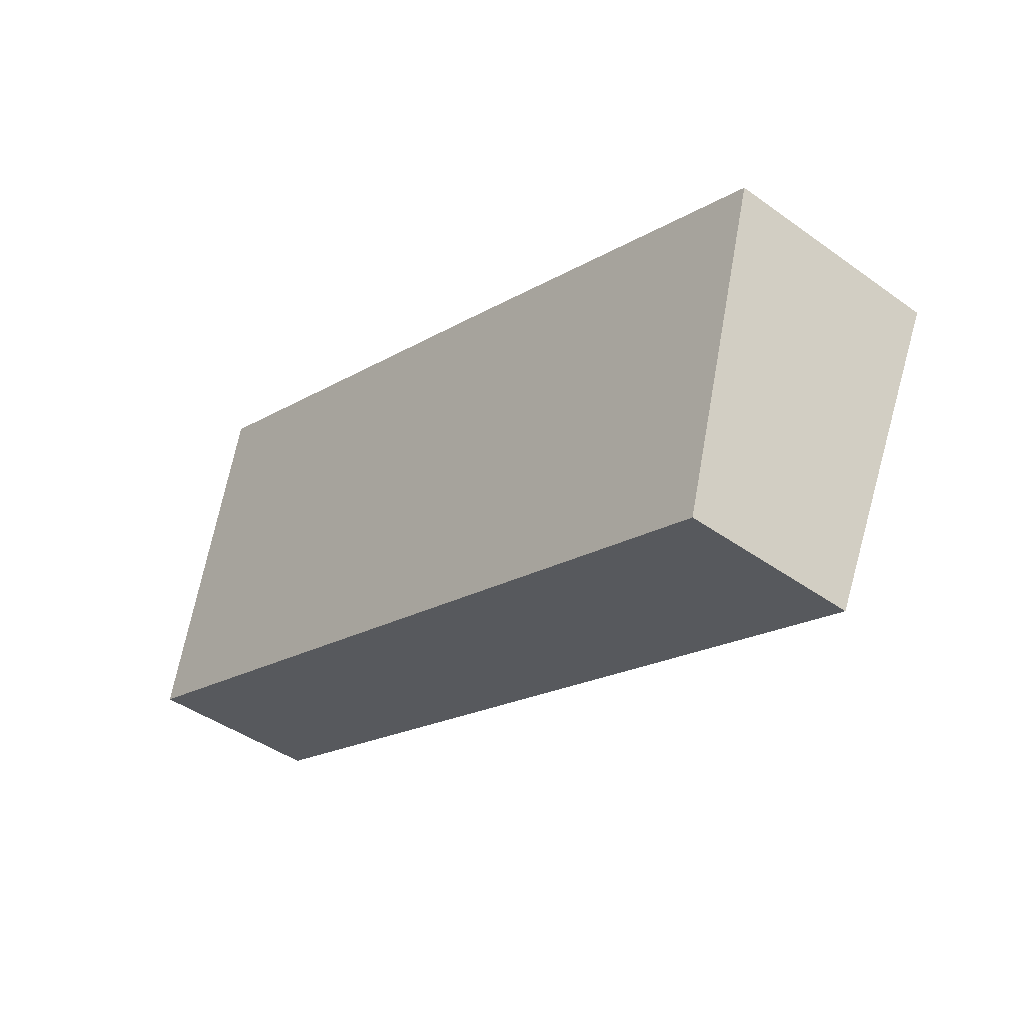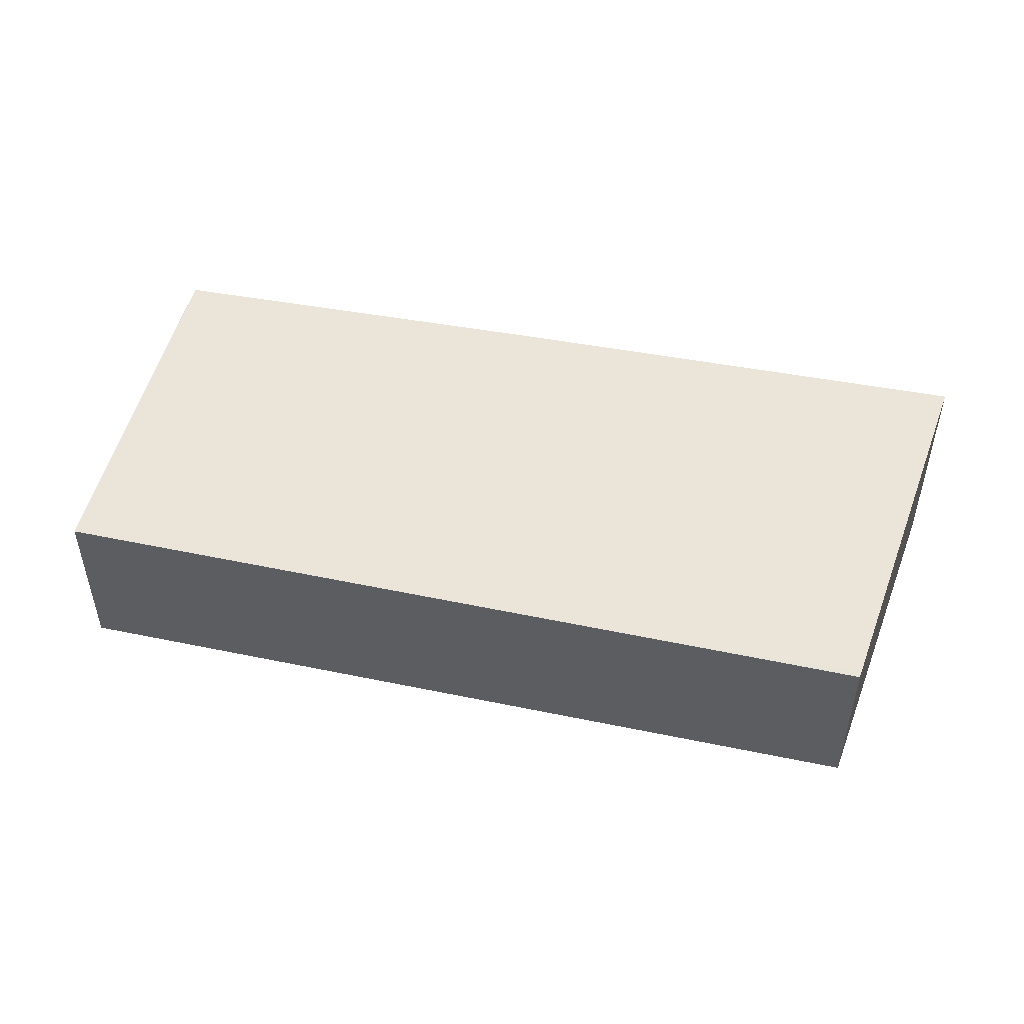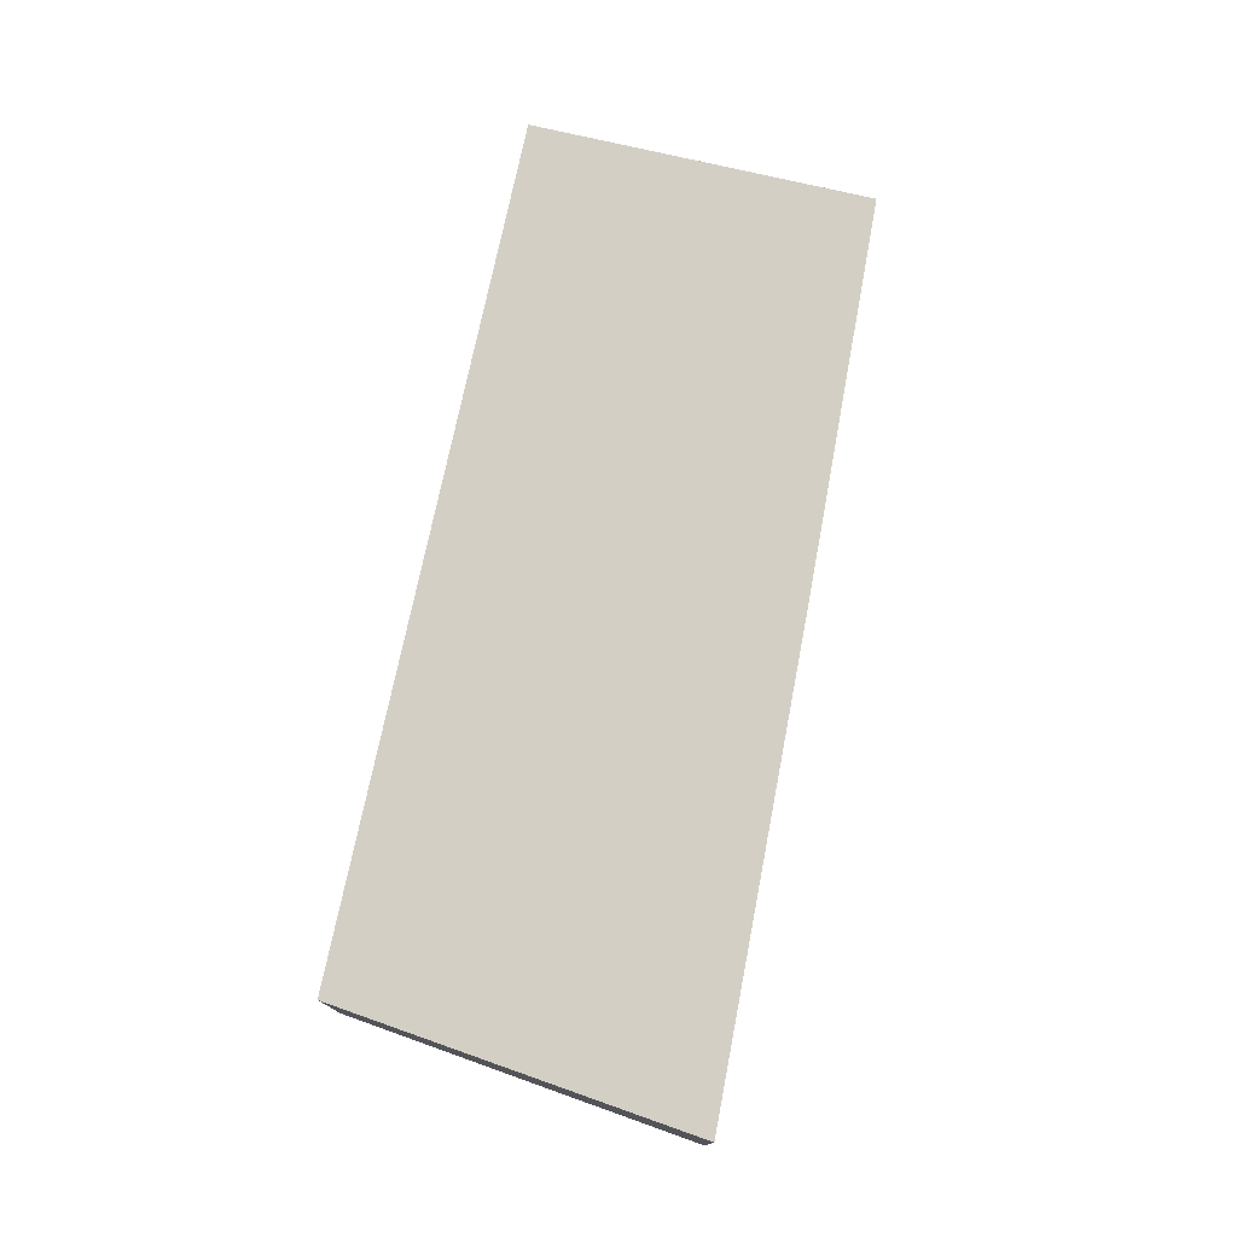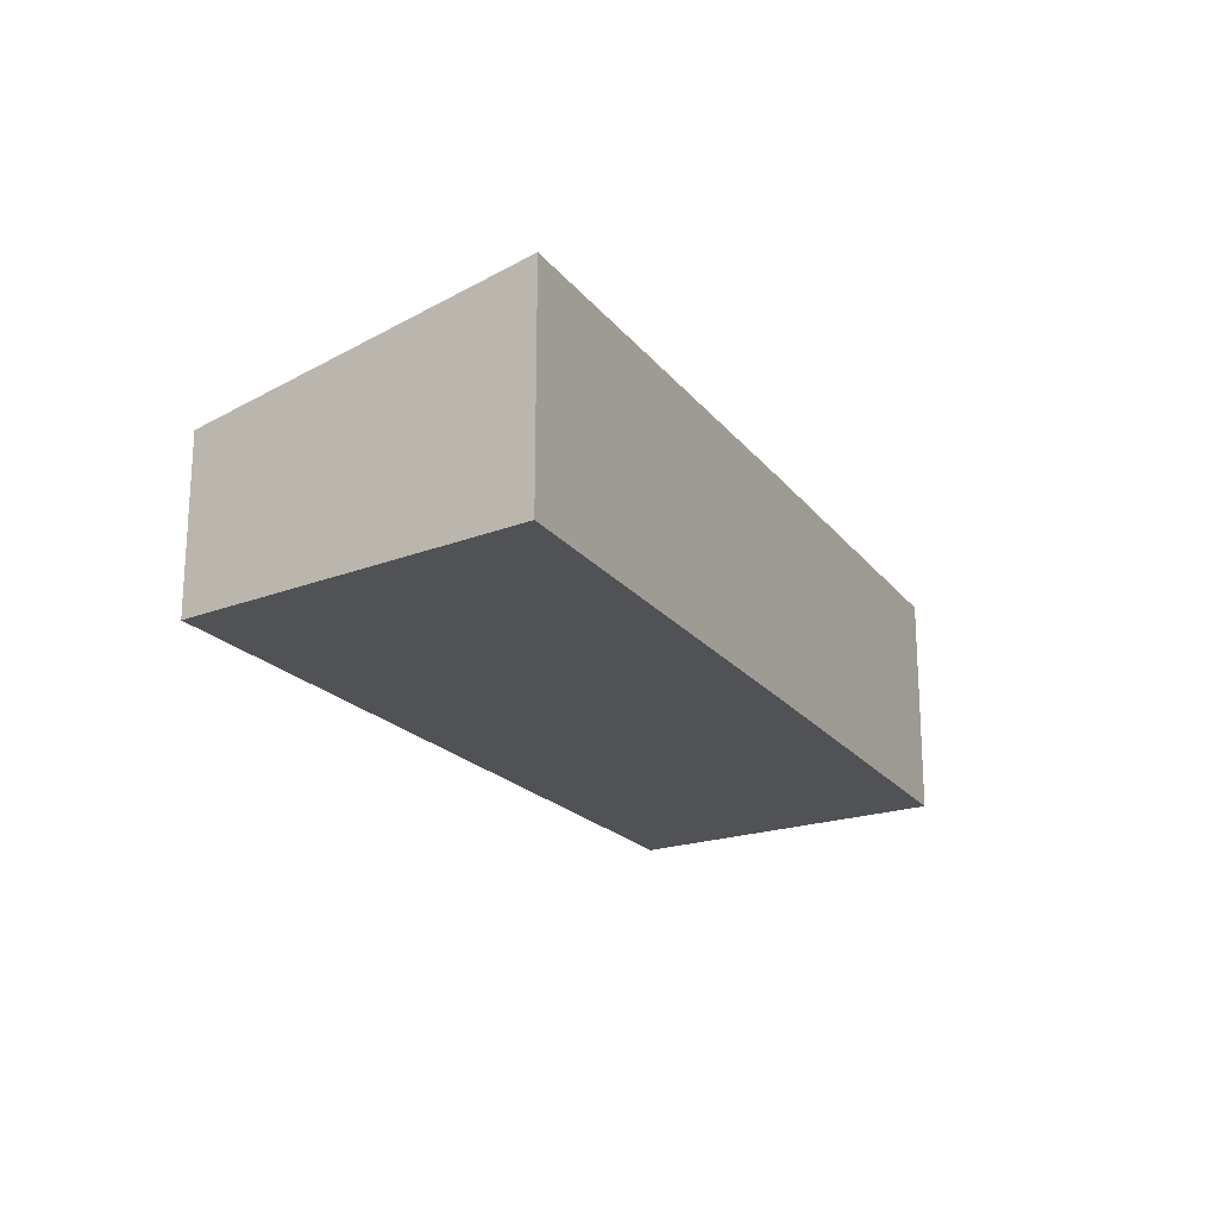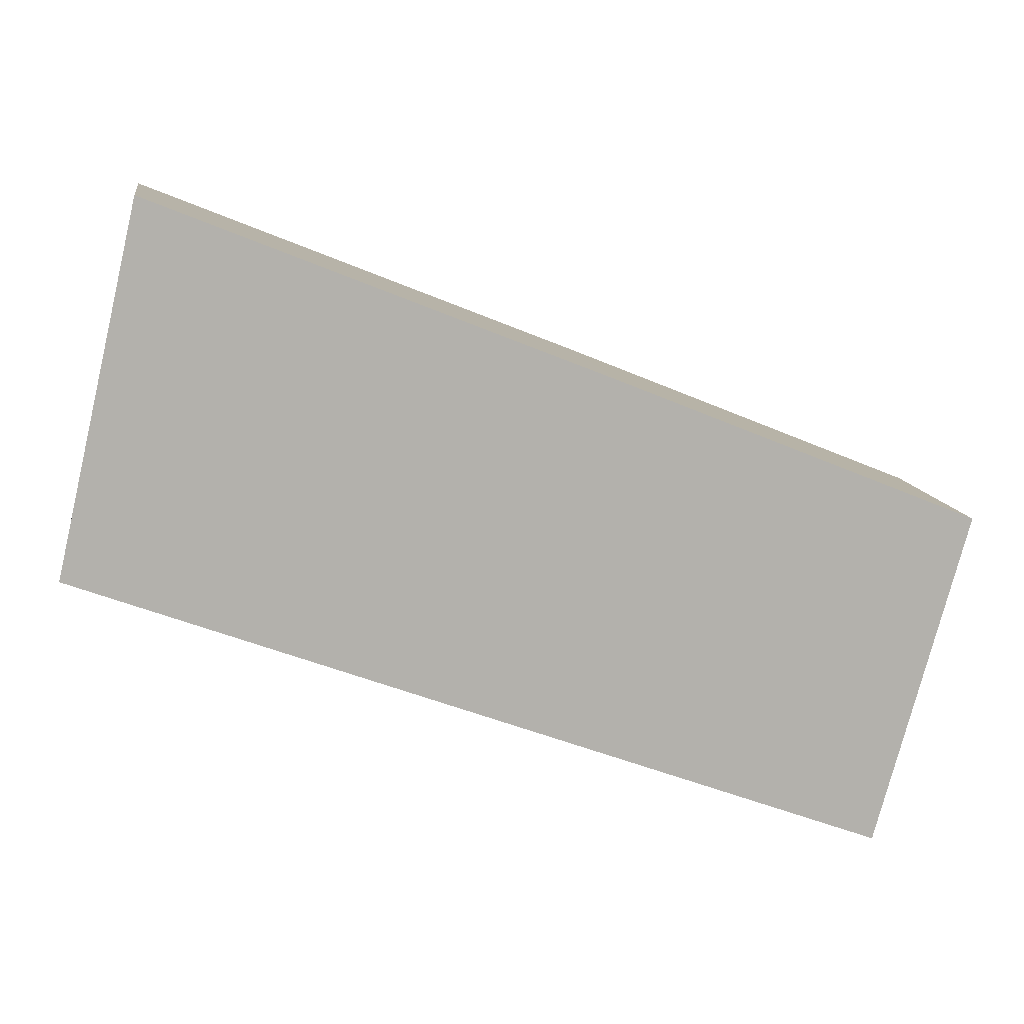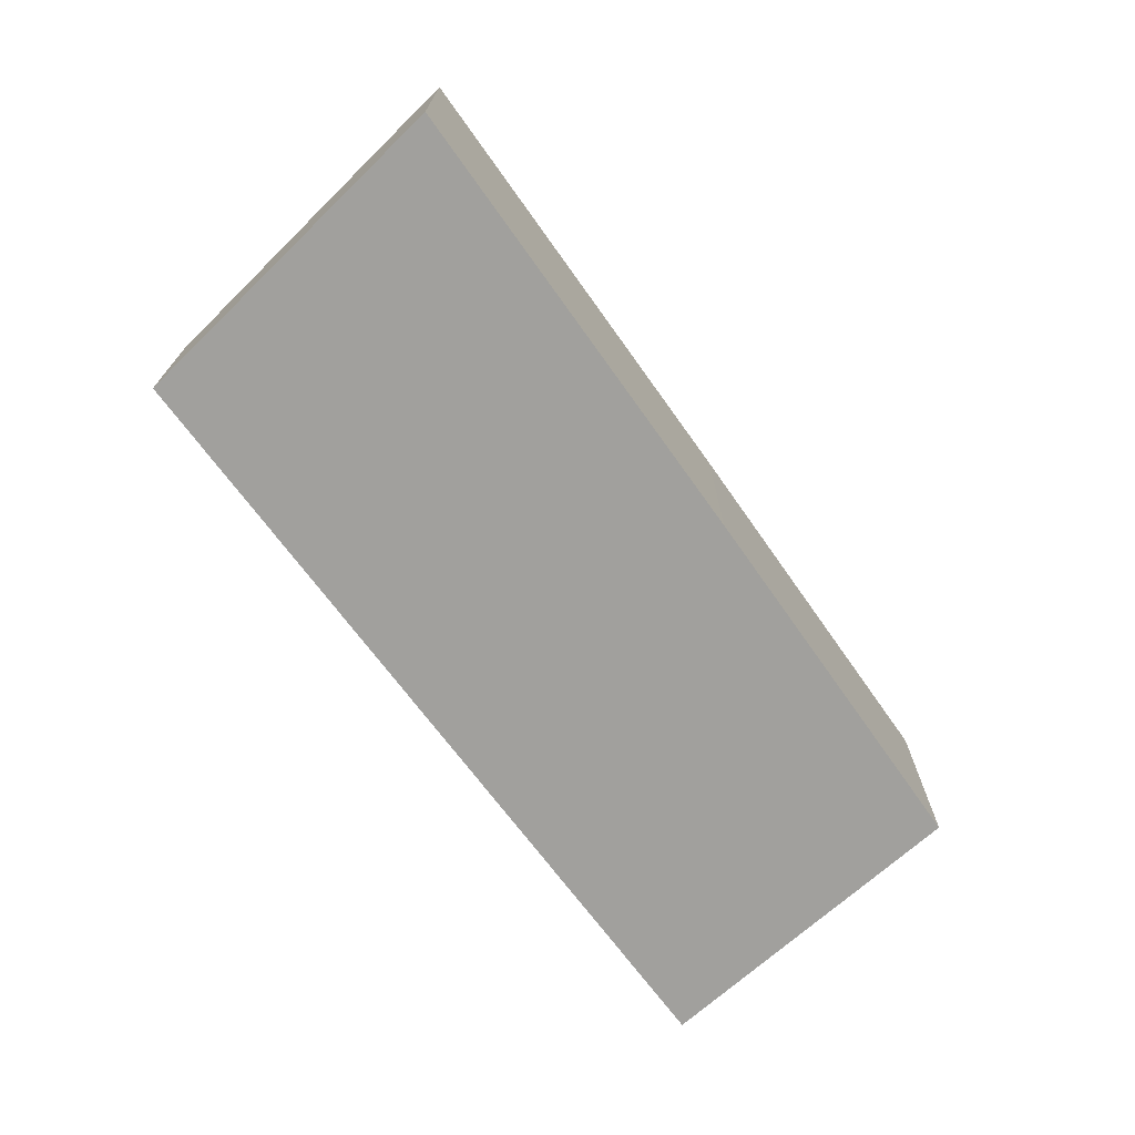
<metadata>
{"format":"obj","ext":"obj","renderer":"f3d","projection":"perspective","resolution":1024,"background":"white","views":[{"elev":-43.2,"azim":49.6,"up":"+Z"},{"elev":50.3,"azim":-146.8,"up":"+Y"},{"elev":76.5,"azim":-57.6,"up":"+Y"},{"elev":-20.6,"azim":-41.6,"up":"+Y"},{"elev":11.4,"azim":-8.7,"up":"+Z"},{"elev":-71.7,"azim":-32.8,"up":"+Y"}]}
</metadata>
<code>
v  0.02 2.572 0.088
v  3.127 2.572 -1.159
v  0 2.559 1.567e-16
v  1.206 3.324 5.294
v  11.81 2.607 -4.379
v  7.827 3.327 2.66
v  13.18 3.324 0.487
v  13.02 3.239 -0.091
v  1.206 -3.242e-16 5.294
v  0 0 0
v  0.02 -5.388e-18 0.088
v  7.827 -1.629e-16 2.66
v  13.18 -2.982e-17 0.487
v  11.81 2.681e-16 -4.379
v  13.02 5.572e-18 -0.091
v  3.127 7.097e-17 -1.159
g defaultobject
f 1 2 3
f 2 1 4
f 2 4 5
f 5 4 6
f 5 6 7
f 5 7 8
f 1 9 4
f 9 1 3
f 9 3 10
f 9 10 11
f 9 6 4
f 6 9 12
f 6 12 7
f 7 12 13
f 13 8 7
f 8 13 5
f 5 13 14
f 14 13 15
f 14 2 5
f 2 14 16
f 2 16 3
f 3 16 10
f 12 15 13
f 15 12 14
f 14 12 16
f 16 12 9
f 16 9 11
f 16 11 10

</code>
